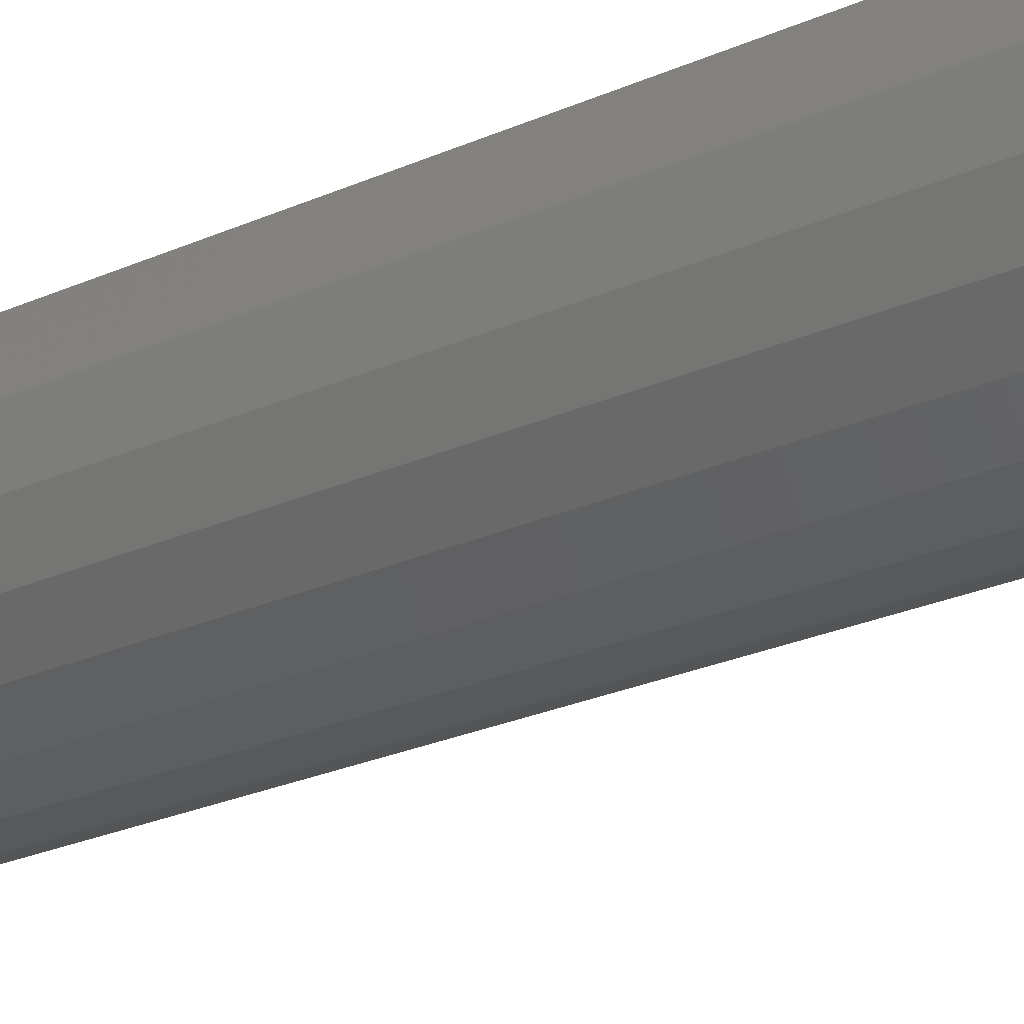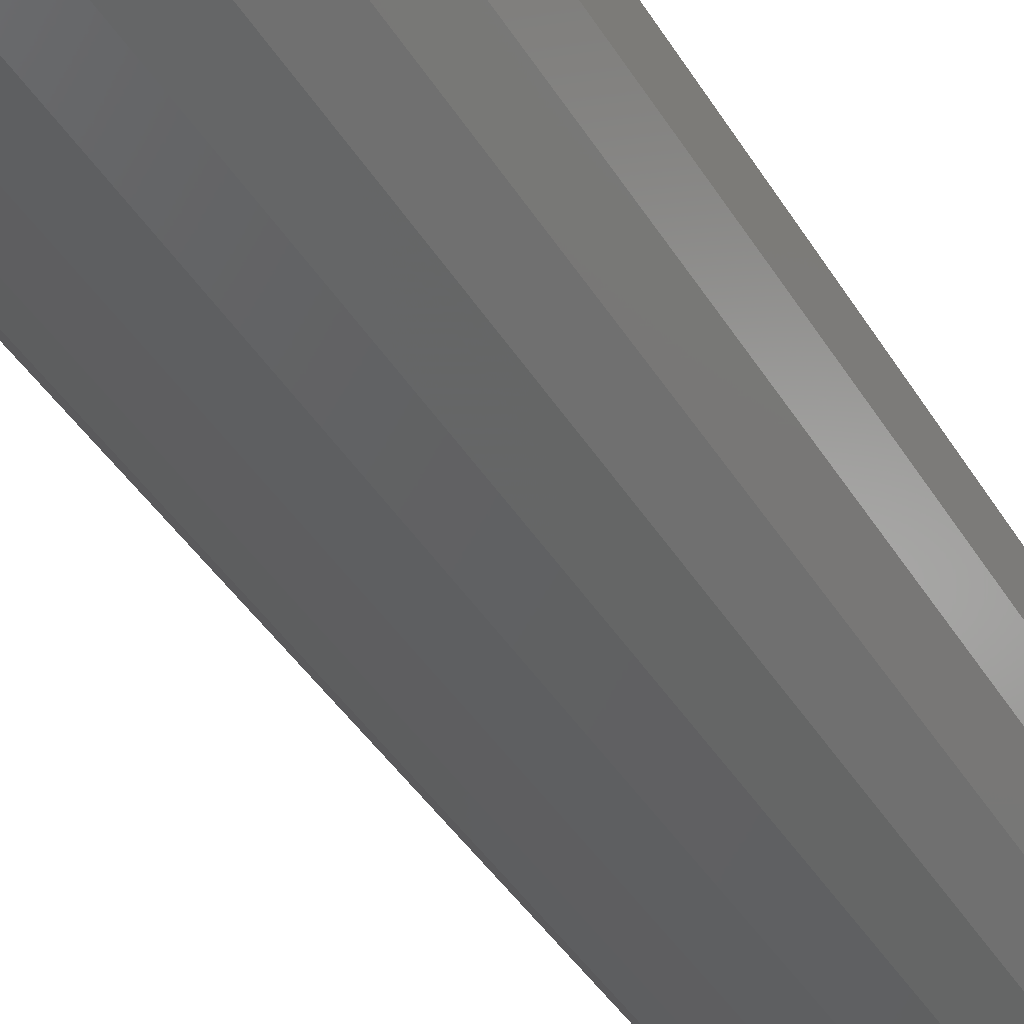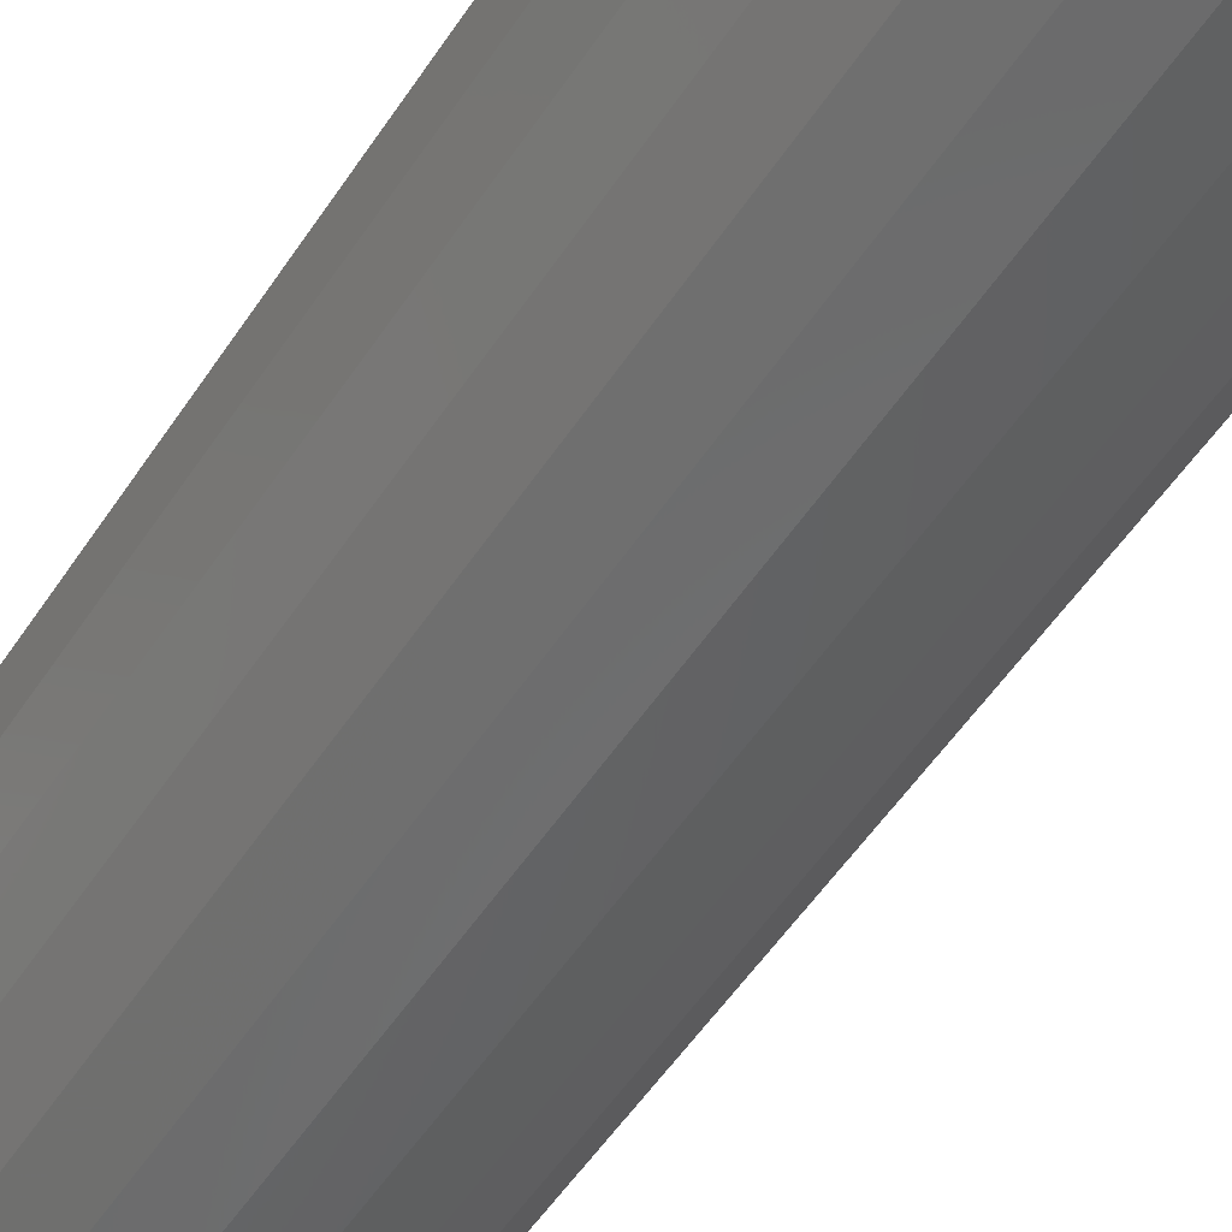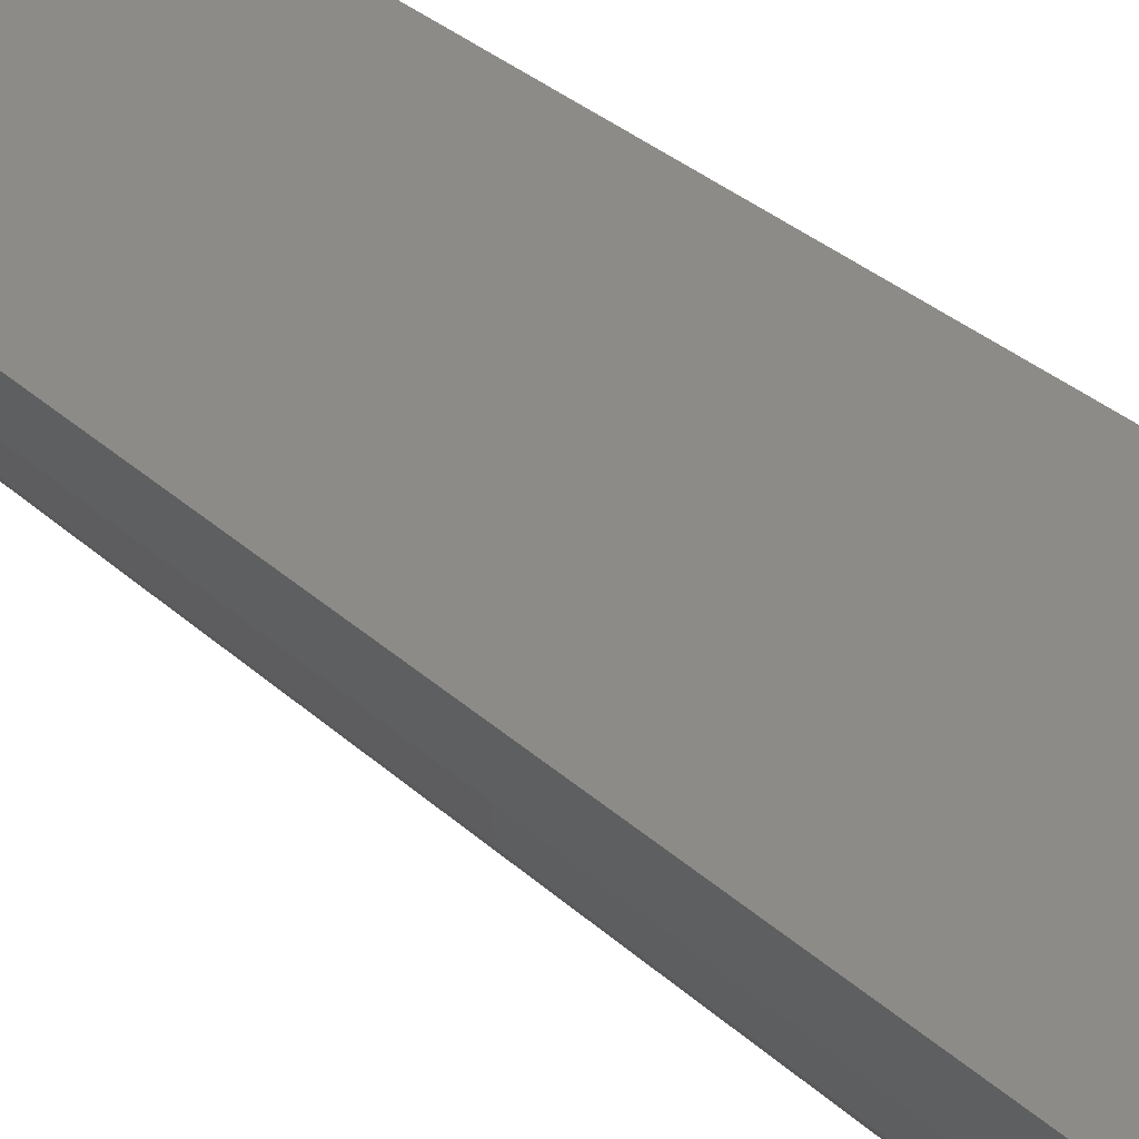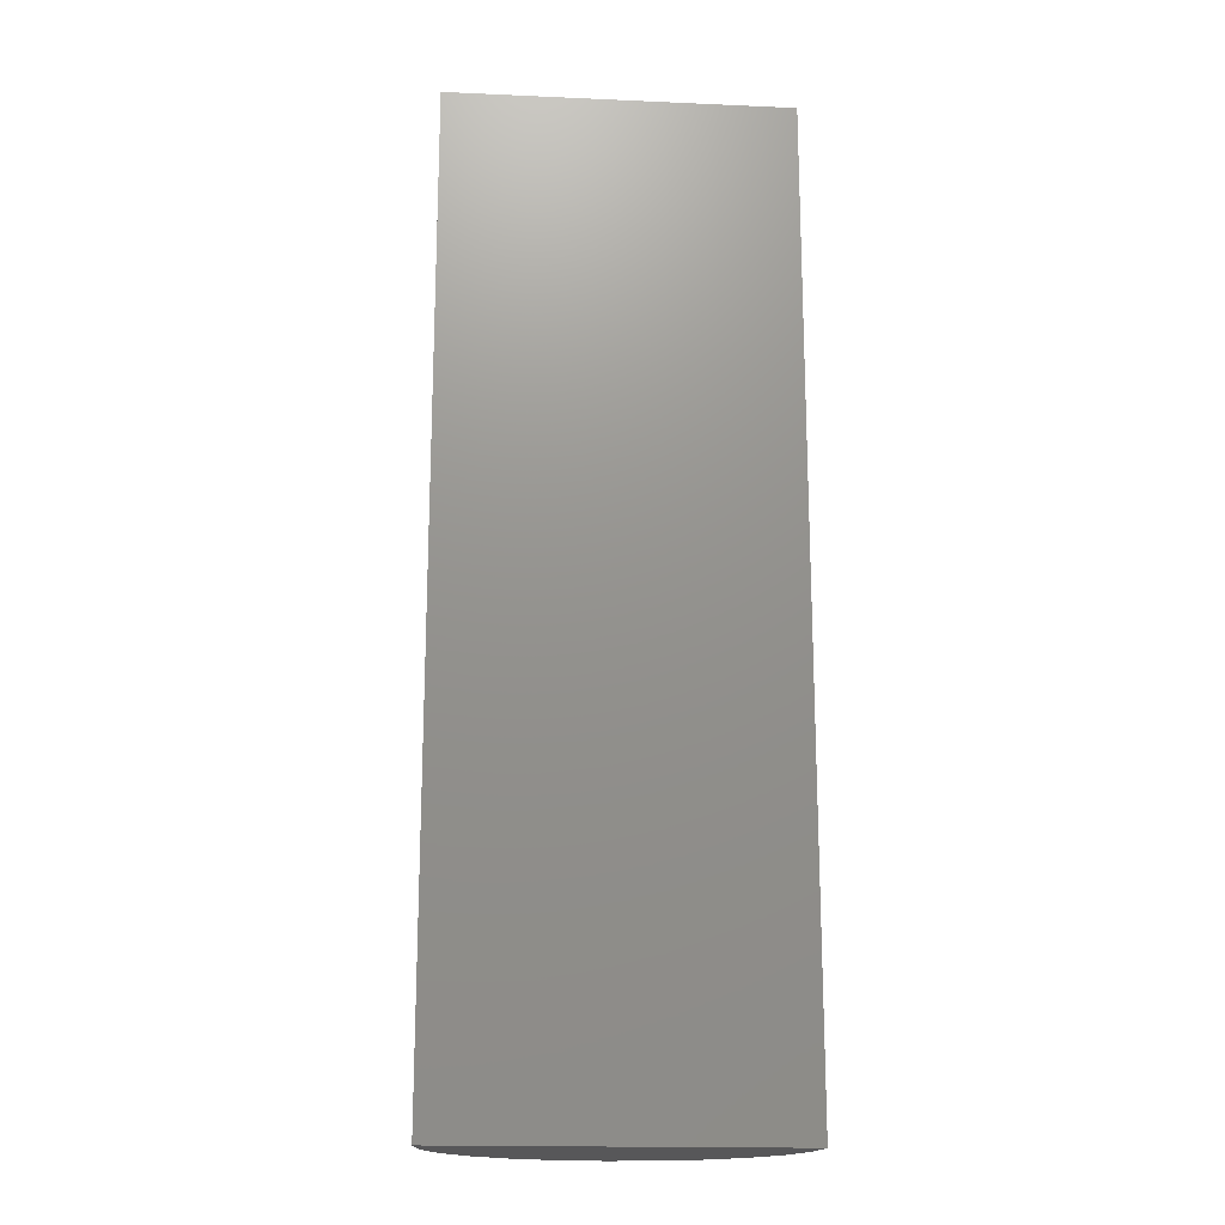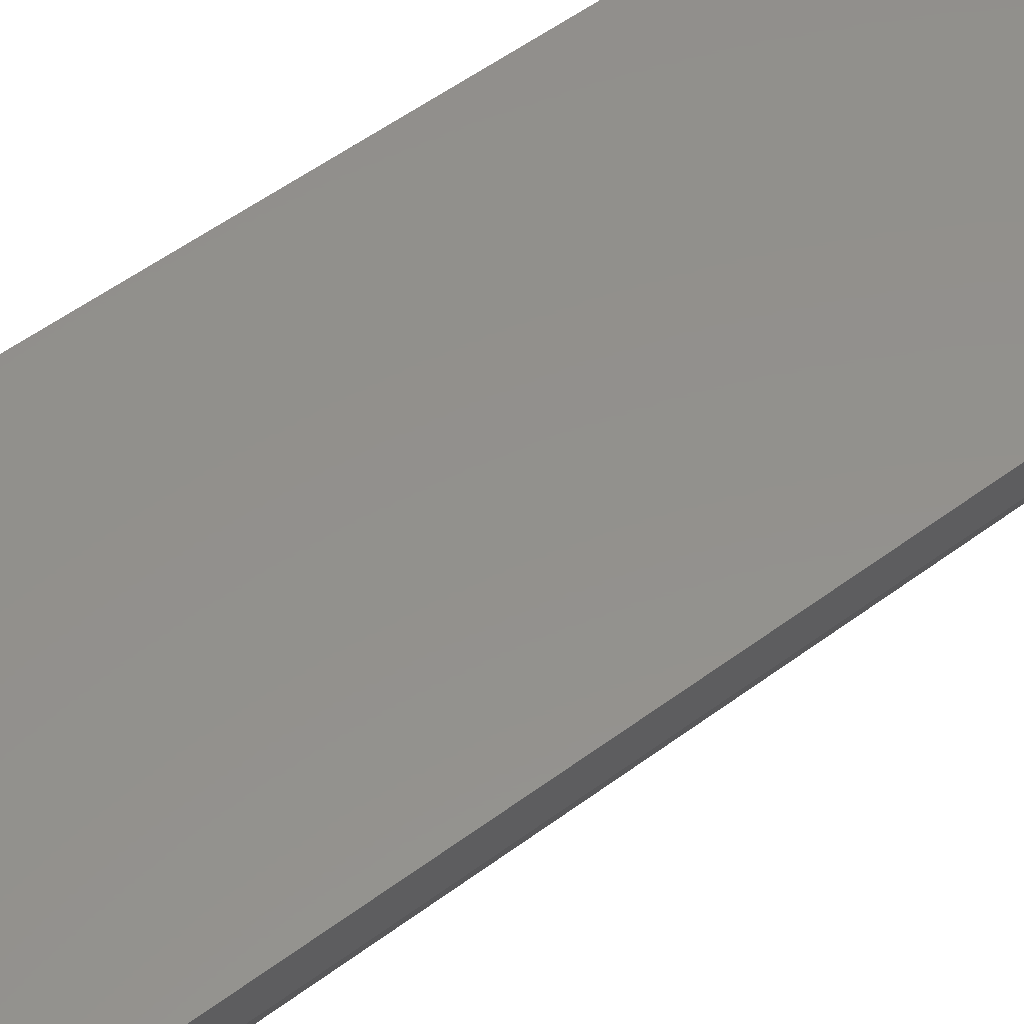
<metadata>
{"format":"stl","ext":"stl","renderer":"f3d","projection":"perspective","resolution":1024,"background":"white","views":[{"elev":-28.0,"azim":123.3,"up":"+Y"},{"elev":-42.0,"azim":29.1,"up":"+Y"},{"elev":-53.7,"azim":147.3,"up":"+Y"},{"elev":33.9,"azim":-39.6,"up":"+Y"},{"elev":-17.9,"azim":175.1,"up":"+Z"},{"elev":54.4,"azim":-128.2,"up":"+Y"}]}
</metadata>
<code>
# stl→obj: 26 verts, 48 faces
v 222.1 358.8 0
v 221.7 357.6 28.5
v 221.7 357.6 0
v 222.1 358.8 28.5
v 218.6 355.3 28.5
v 217.3 355.1 0
v 218.6 355.3 0
v 217.3 355.1 28.5
v 216 355.3 28.5
v 214.8 355.8 0
v 216 355.3 0
v 214.8 355.8 28.5
v 212.5 358.8 28.5
v 222.3 360.1 28.5
v 212.3 360.1 28.5
v 213 357.6 28.5
v 213.8 356.6 28.5
v 219.8 355.8 28.5
v 220.9 356.6 28.5
v 222.3 360.1 0
v 212.3 360.1 0
v 213.8 356.6 0
v 213 357.6 0
v 212.5 358.8 0
v 219.8 355.8 0
v 220.9 356.6 0
f 1 2 3
f 2 1 4
f 5 6 7
f 6 5 8
f 9 10 11
f 10 9 12
f 13 14 15
f 14 13 16
f 14 16 17
f 14 17 12
f 14 12 9
f 14 9 8
f 14 8 5
f 14 5 18
f 14 18 19
f 14 19 2
f 14 2 4
f 15 20 21
f 20 15 14
f 12 22 10
f 22 12 17
f 13 23 16
f 23 13 24
f 18 7 25
f 7 18 5
f 16 22 17
f 22 16 23
f 20 24 21
f 24 20 23
f 23 20 22
f 22 20 10
f 10 20 11
f 11 20 6
f 6 20 7
f 7 20 25
f 25 20 26
f 26 20 3
f 3 20 1
f 19 25 26
f 25 19 18
f 20 4 1
f 4 20 14
f 15 24 13
f 24 15 21
f 8 11 6
f 11 8 9
f 3 19 26
f 19 3 2

</code>
